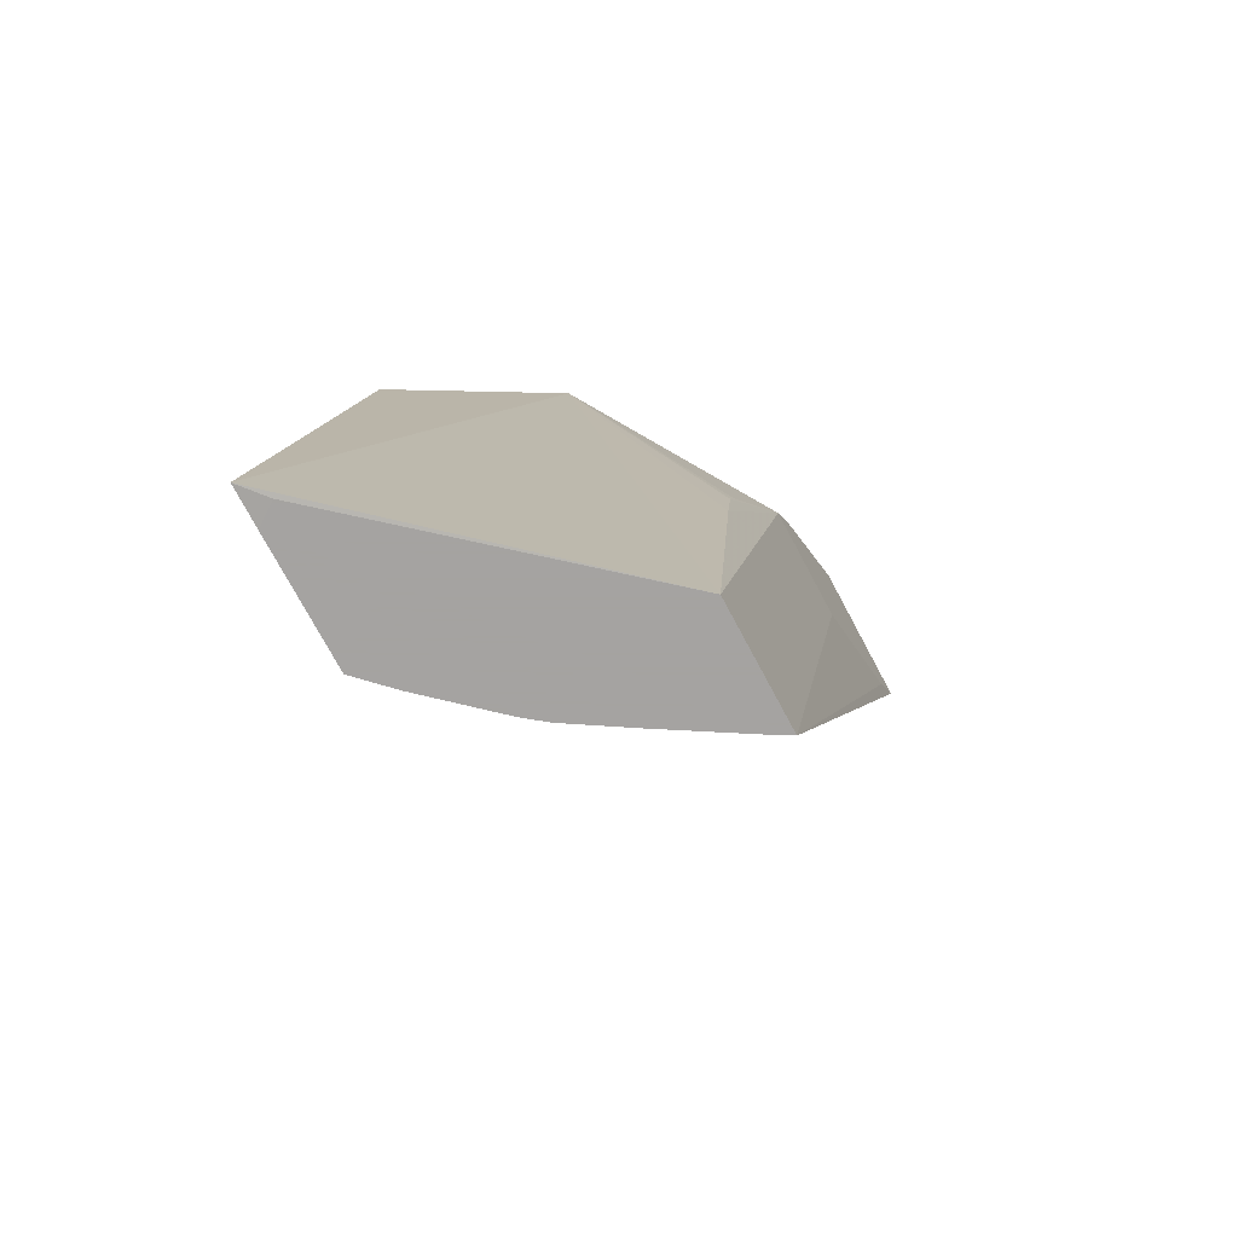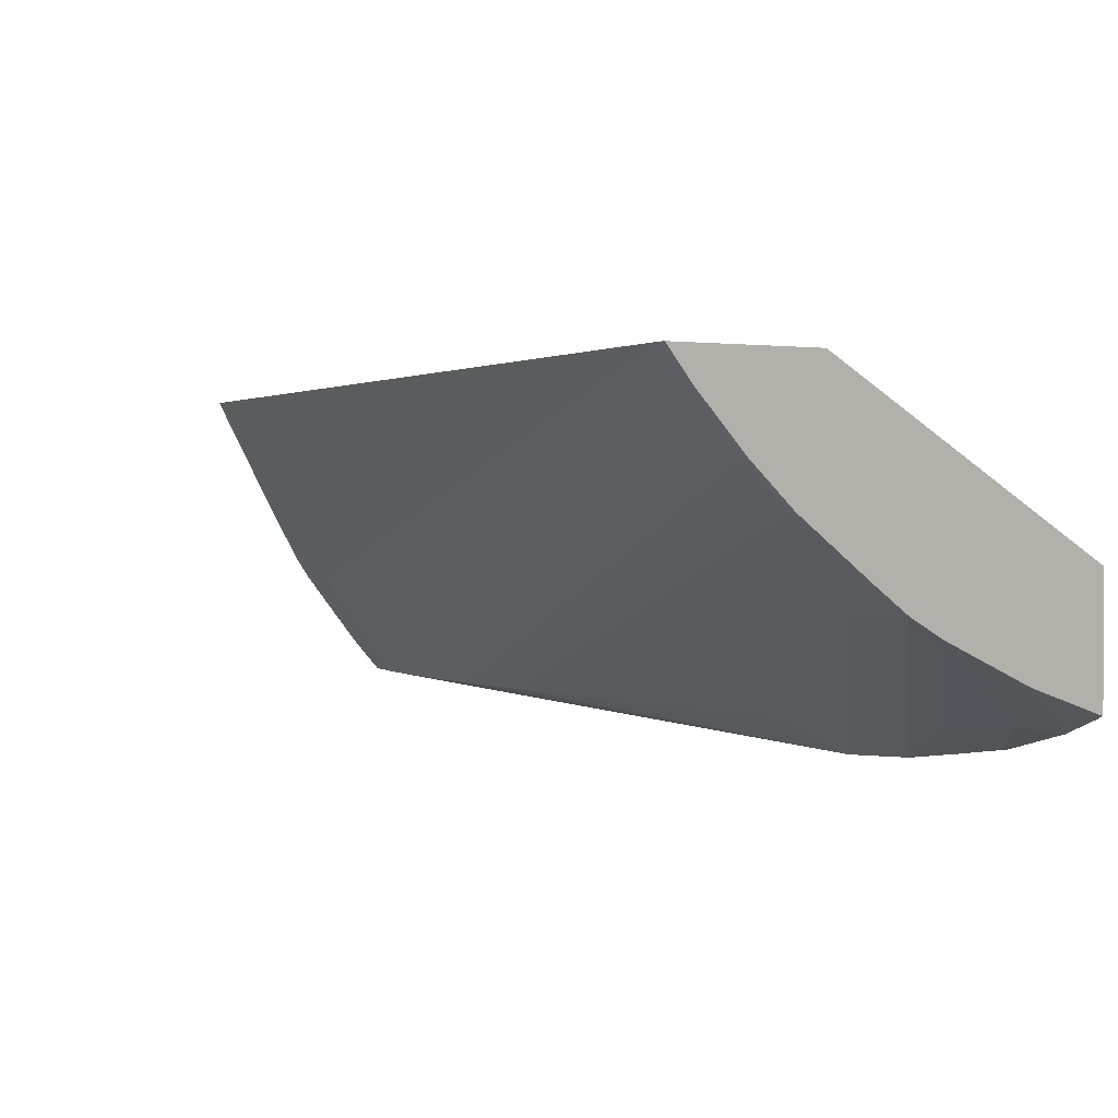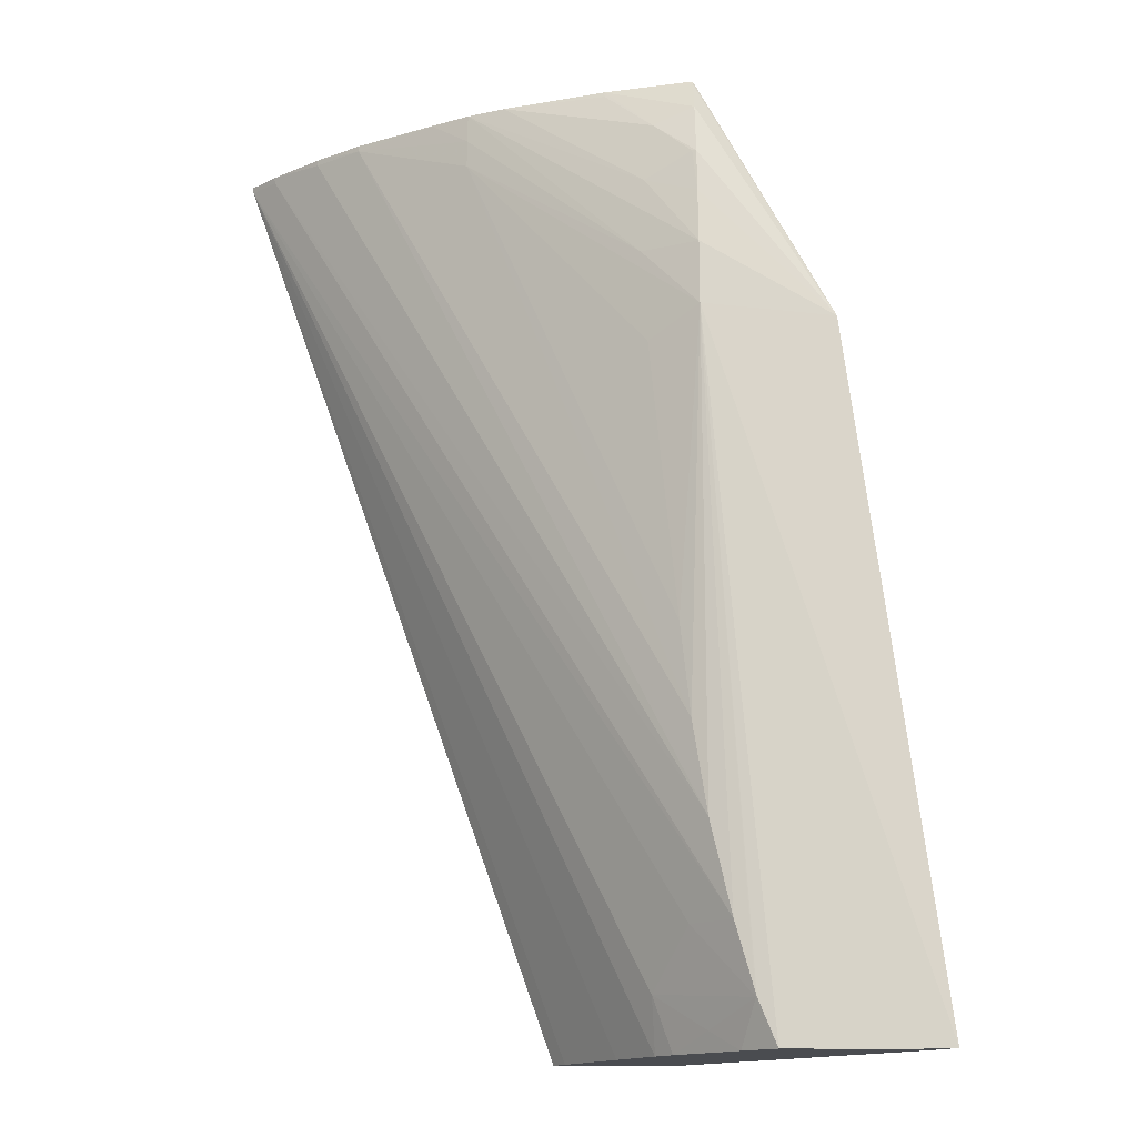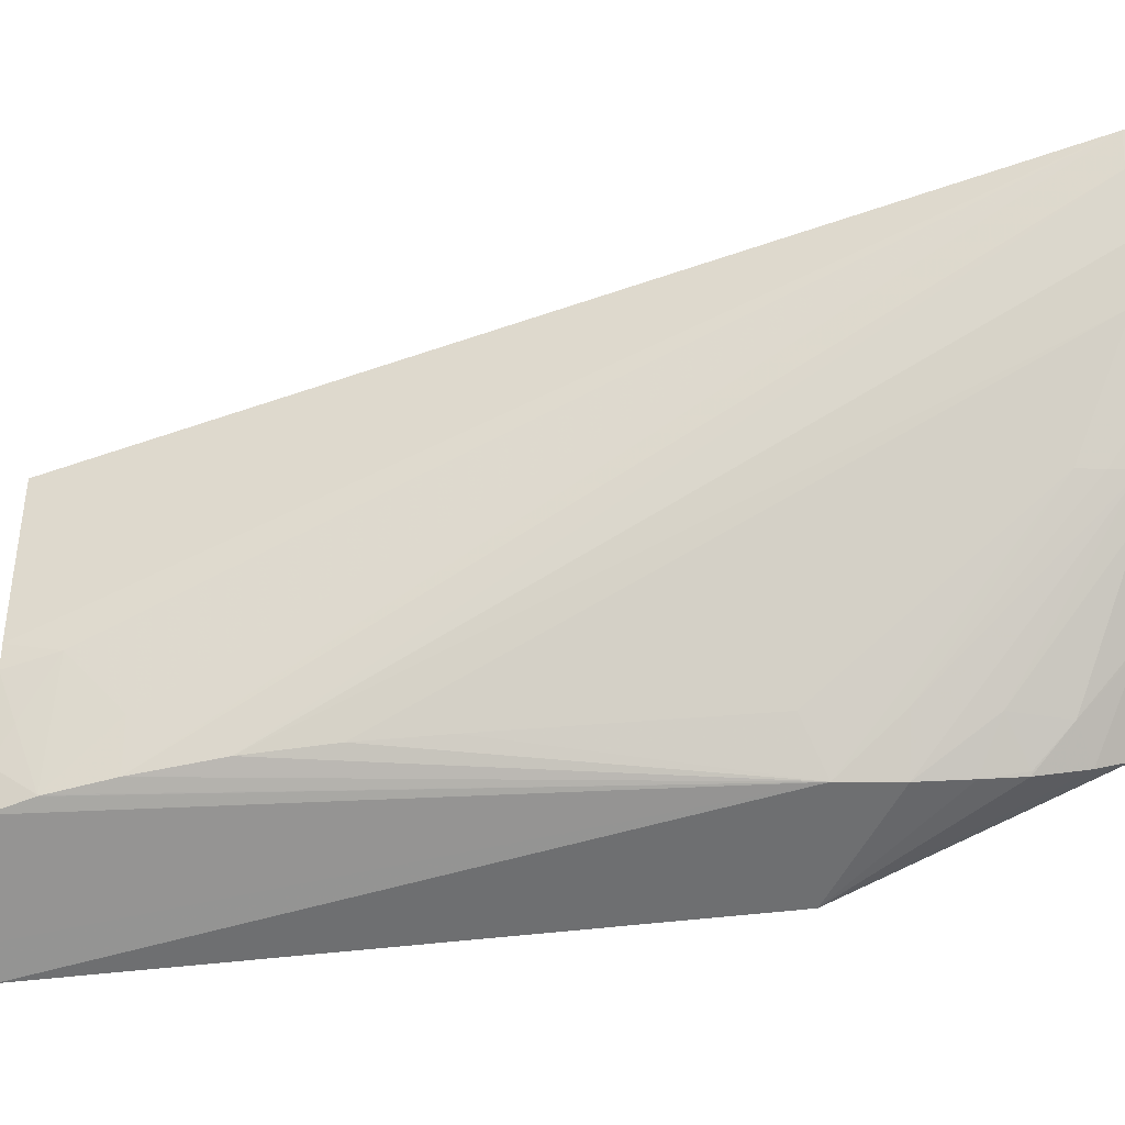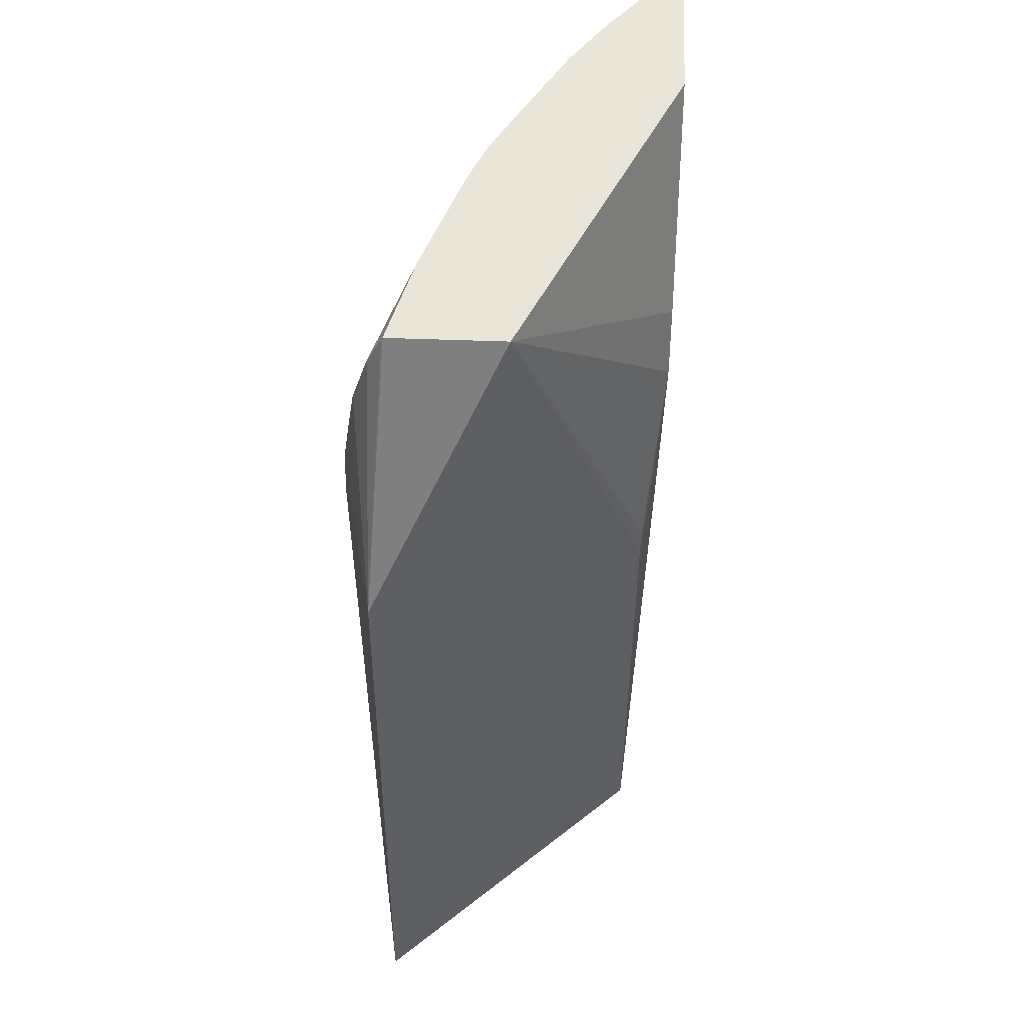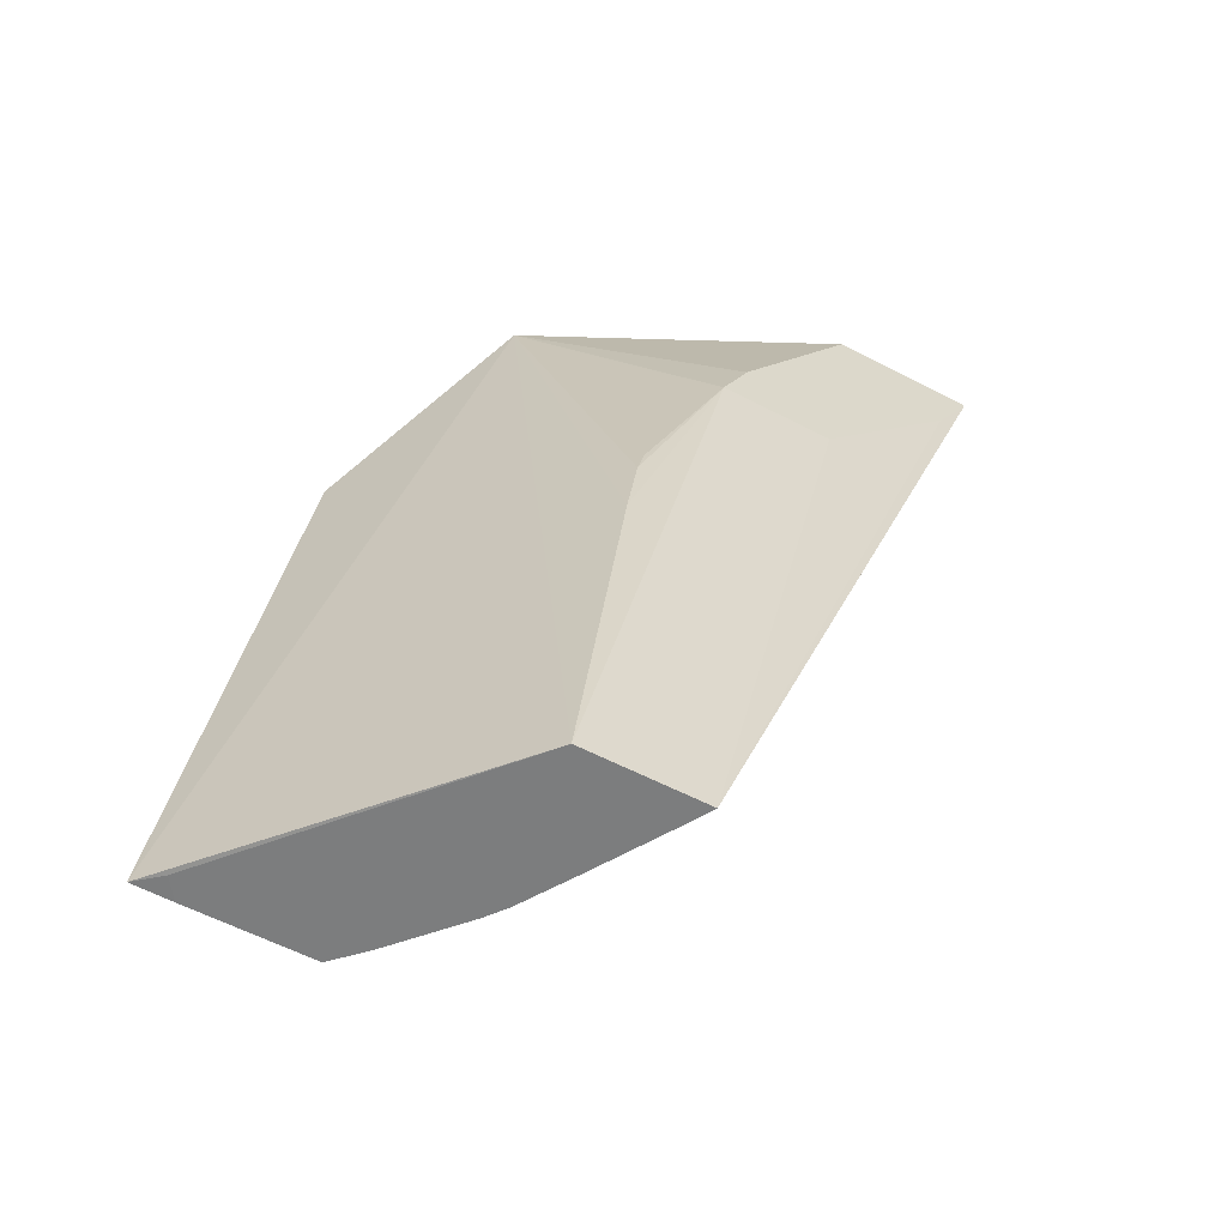
<metadata>
{"format":"obj","ext":"obj","renderer":"f3d","projection":"perspective","resolution":1024,"background":"white","views":[{"elev":-73.1,"azim":-62.0,"up":"+Y"},{"elev":1.9,"azim":137.4,"up":"+Z"},{"elev":-15.1,"azim":178.7,"up":"+Y"},{"elev":-67.4,"azim":88.7,"up":"+Z"},{"elev":57.8,"azim":-87.9,"up":"+Y"},{"elev":-59.0,"azim":-28.1,"up":"+Y"}]}
</metadata>
<code>
v -0.02942 0.0314 0.03563
v -0.0285 0.03865 0.03563
v -0.02709 0.03865 0.0353
v -0.02901 0.0314 0.03563
v -0.02917 0.0314 0.03584
v -0.02696 0.0314 0.03842
v -0.02709 0.04131 0.03699
v -0.02709 0.04131 0.03581
v -0.02709 0.04127 0.03578
v -0.02709 0.04094 0.03564
v -0.02709 0.04038 0.03547
v -0.02709 0.03991 0.03541
v -0.02709 0.03933 0.03533
v -0.02659 0.03836 0.03563
v -0.02687 0.03548 0.03563
v -0.02697 0.03452 0.03563
v -0.02713 0.03356 0.03563
v -0.02735 0.0326 0.03563
v -0.02753 0.03193 0.03563
v -0.02755 0.03188 0.03563
v -0.02755 0.03187 0.03563
v -0.02774 0.0314 0.03563
v -0.02652 0.03933 0.03563
v -0.02473 0.04073 0.03667
v -0.0257 0.0314 0.03842
v -0.02544 0.03865 0.03861
v -0.02647 0.03559 0.03842
v -0.02514 0.0393 0.03861
v -0.02382 0.04131 0.03861
v -0.02635 0.03642 0.03842
v -0.02627 0.03674 0.03842
v -0.02705 0.04131 0.03582
v -0.02618 0.04131 0.03608
v -0.02666 0.04077 0.03572
v -0.02705 0.04038 0.03549
v -0.02657 0.04013 0.03566
v -0.02474 0.04131 0.03668
v -0.02351 0.04125 0.03745
v -0.02303 0.04125 0.03784
v -0.02251 0.04125 0.03832
v -0.02695 0.0326 0.03605
v -0.02223 0.04125 0.03861
v -0.02754 0.03187 0.03563
v -0.02742 0.0314 0.03595
v -0.02473 0.04102 0.03667
v -0.02582 0.0314 0.03822
v -0.02263 0.04055 0.03861
v -0.02347 0.03953 0.03861
v -0.02421 0.03865 0.03861
v -0.02222 0.04131 0.03861
v -0.02512 0.04131 0.0365
v -0.02618 0.04125 0.03606
v -0.02436 0.04131 0.03691
v -0.02435 0.0413 0.03692
v -0.02351 0.04131 0.03745
v -0.02303 0.04131 0.03783
v -0.0225 0.04131 0.03832
v -0.02663 0.03197 0.03663
v -0.02631 0.0314 0.0374
v -0.02666 0.0314 0.03683
v -0.02713 0.0316 0.03619
v -0.02682 0.0314 0.03662
f 1 2 3
f 1 3 4
f 1 4 5
f 1 5 6
f 1 6 7
f 1 7 2
f 2 7 8
f 2 8 9
f 2 9 10
f 2 10 11
f 2 11 12
f 2 12 13
f 2 13 3
f 3 14 15
f 3 15 16
f 3 16 17
f 3 17 18
f 3 18 19
f 3 19 20
f 3 20 21
f 3 21 22
f 3 22 4
f 3 13 23
f 3 23 24
f 3 24 14
f 4 22 44
f 4 44 62
f 4 62 60
f 4 60 59
f 4 59 46
f 4 46 25
f 4 25 6
f 4 6 5
f 6 25 49
f 6 49 26
f 6 26 27
f 6 27 7
f 7 26 28
f 7 28 29
f 7 29 50
f 7 50 57
f 7 57 56
f 7 56 55
f 7 55 53
f 7 53 37
f 7 37 51
f 7 51 33
f 7 33 32
f 7 32 8
f 7 27 30
f 7 30 31
f 7 31 26
f 8 32 9
f 9 32 33
f 9 33 10
f 10 33 34
f 10 34 11
f 11 35 12
f 11 34 35
f 12 36 13
f 12 35 36
f 13 36 37
f 13 37 23
f 14 24 15
f 15 24 16
f 16 24 38
f 16 38 17
f 17 38 39
f 17 39 40
f 17 40 18
f 18 41 19
f 18 40 42
f 18 42 41
f 19 41 43
f 19 43 20
f 20 43 21
f 21 43 22
f 22 43 44
f 23 37 45
f 23 45 24
f 24 45 38
f 25 46 42
f 25 42 47
f 25 47 48
f 25 48 49
f 26 49 48
f 26 48 47
f 26 47 42
f 26 42 50
f 26 50 29
f 26 29 28
f 26 31 30
f 26 30 27
f 33 51 52
f 33 52 34
f 34 52 51
f 34 51 36
f 34 36 35
f 36 51 37
f 37 53 54
f 37 54 45
f 38 45 54
f 38 54 55
f 38 55 56
f 38 56 39
f 39 56 57
f 39 57 40
f 40 57 50
f 40 50 42
f 41 58 43
f 41 42 58
f 42 46 59
f 42 59 60
f 42 60 58
f 43 58 61
f 43 61 44
f 44 61 62
f 53 55 54
f 58 60 62
f 58 62 61

</code>
